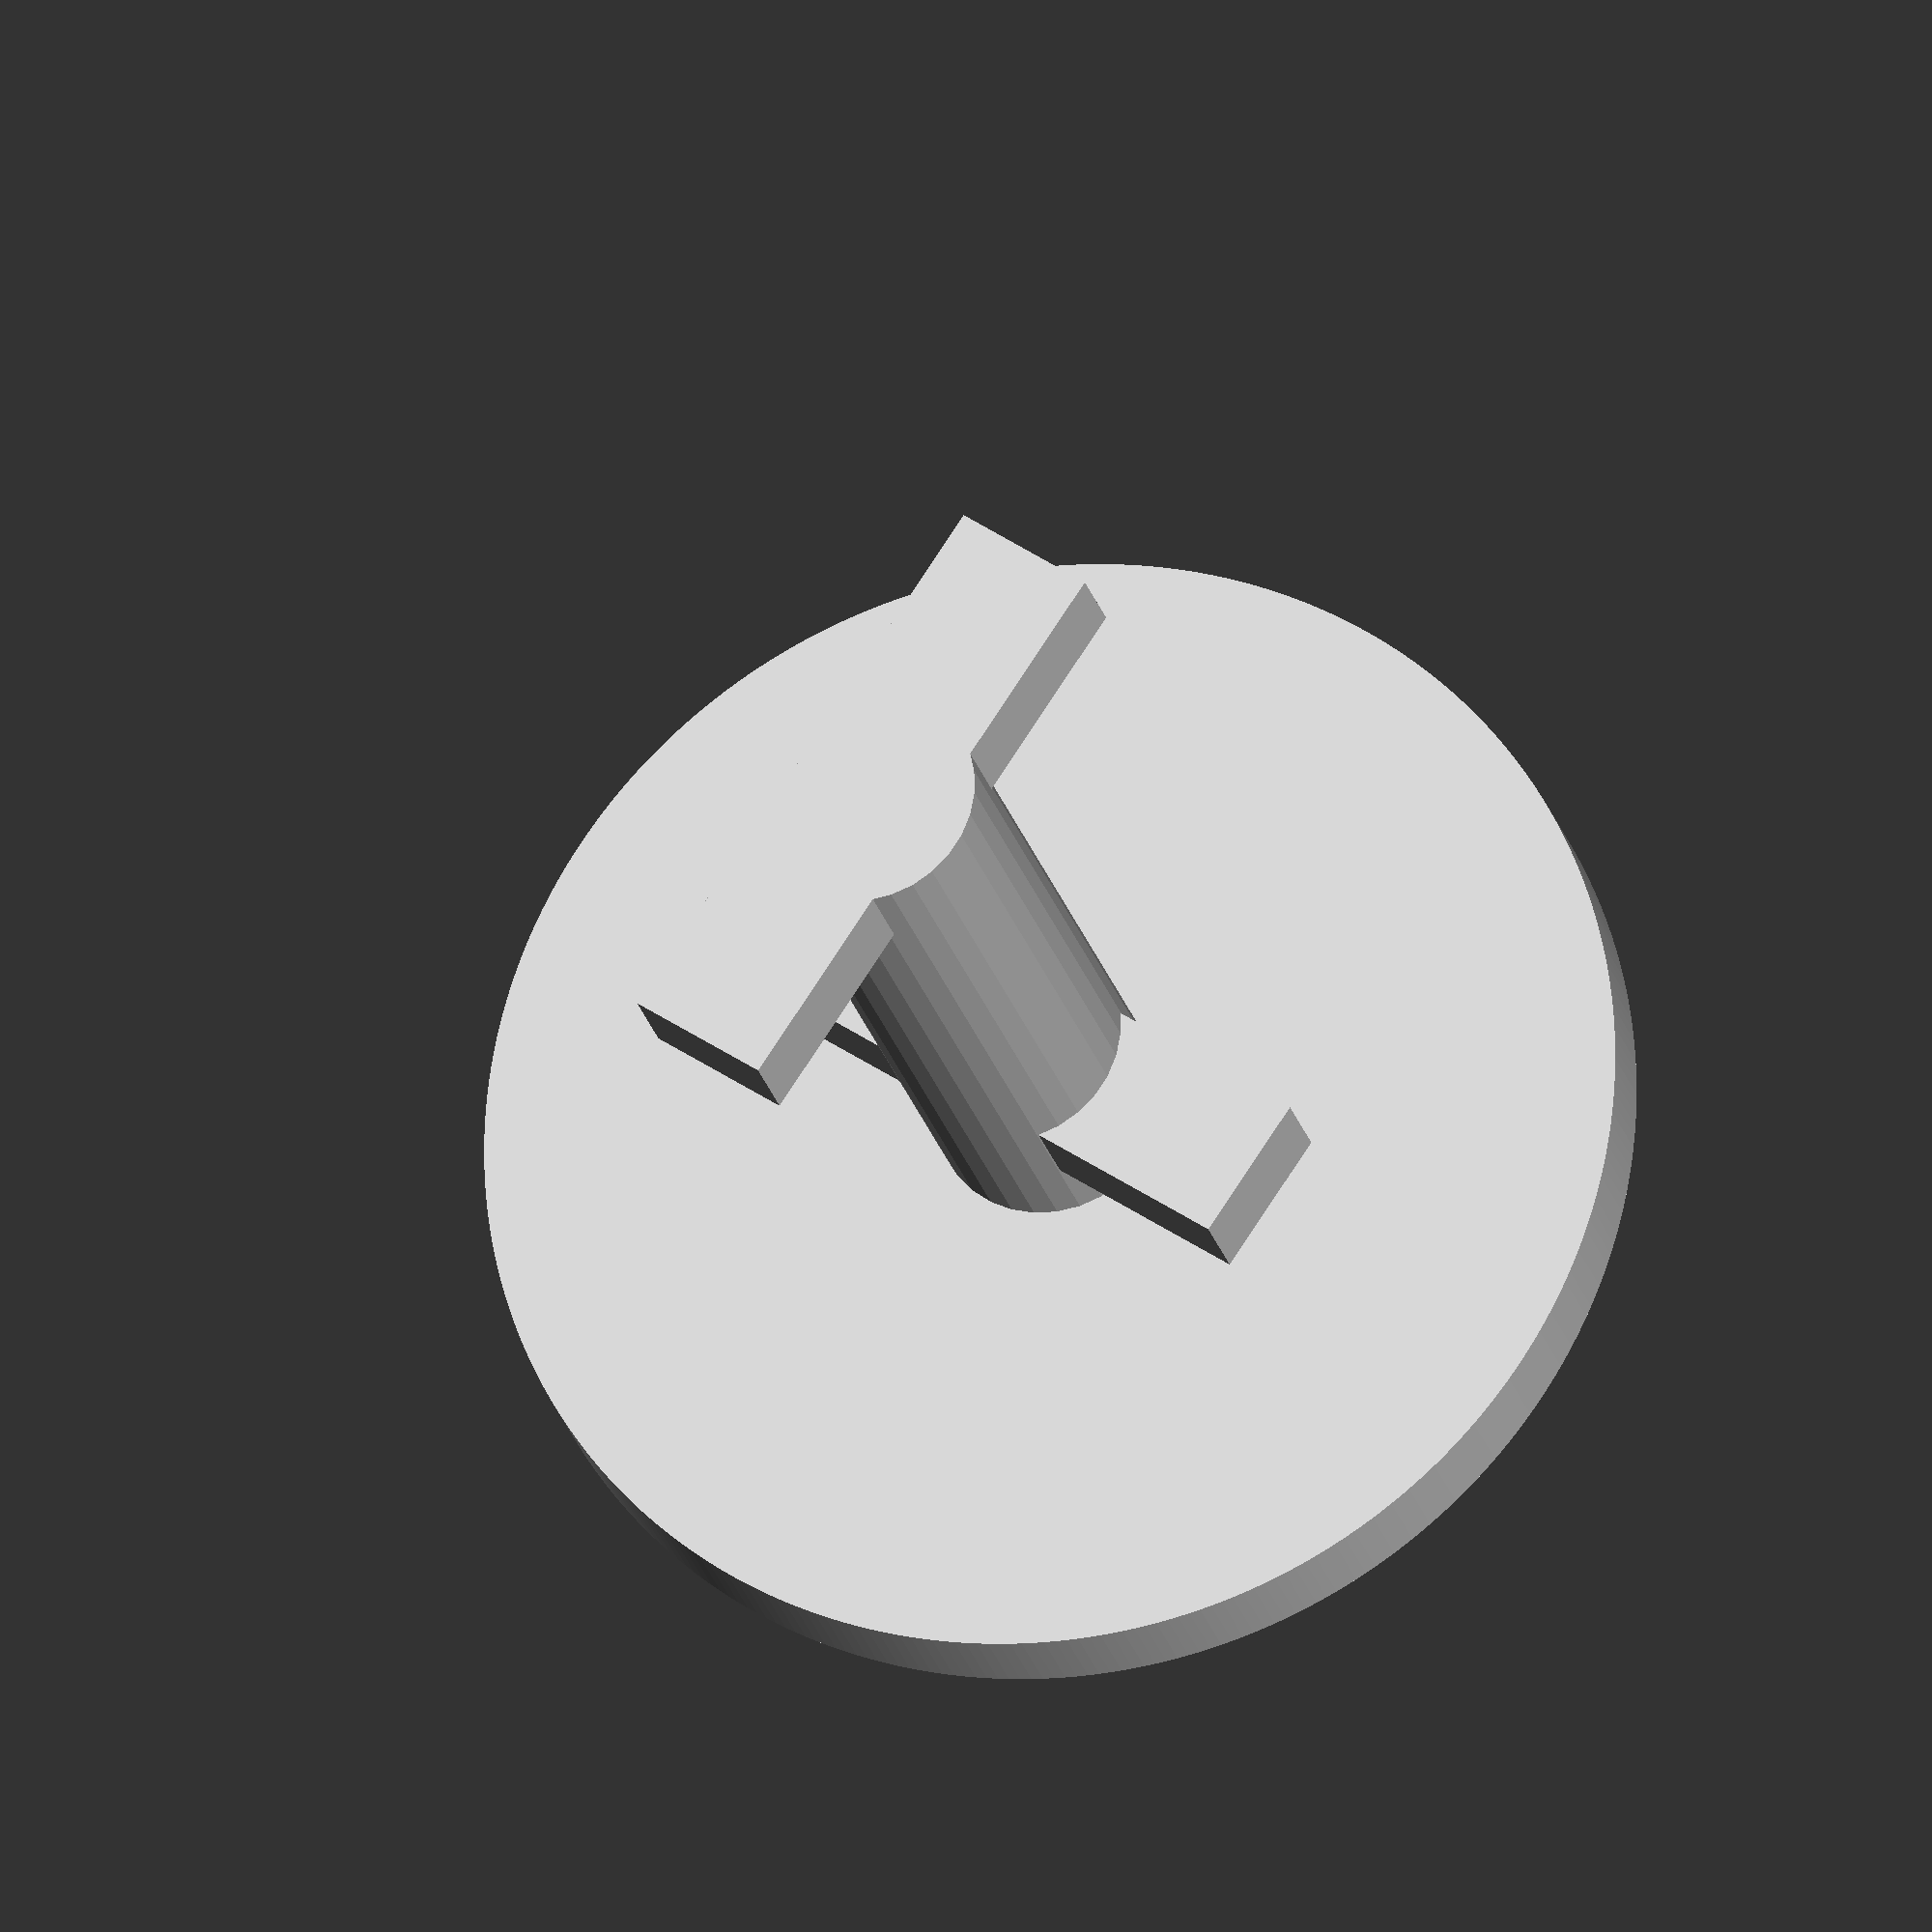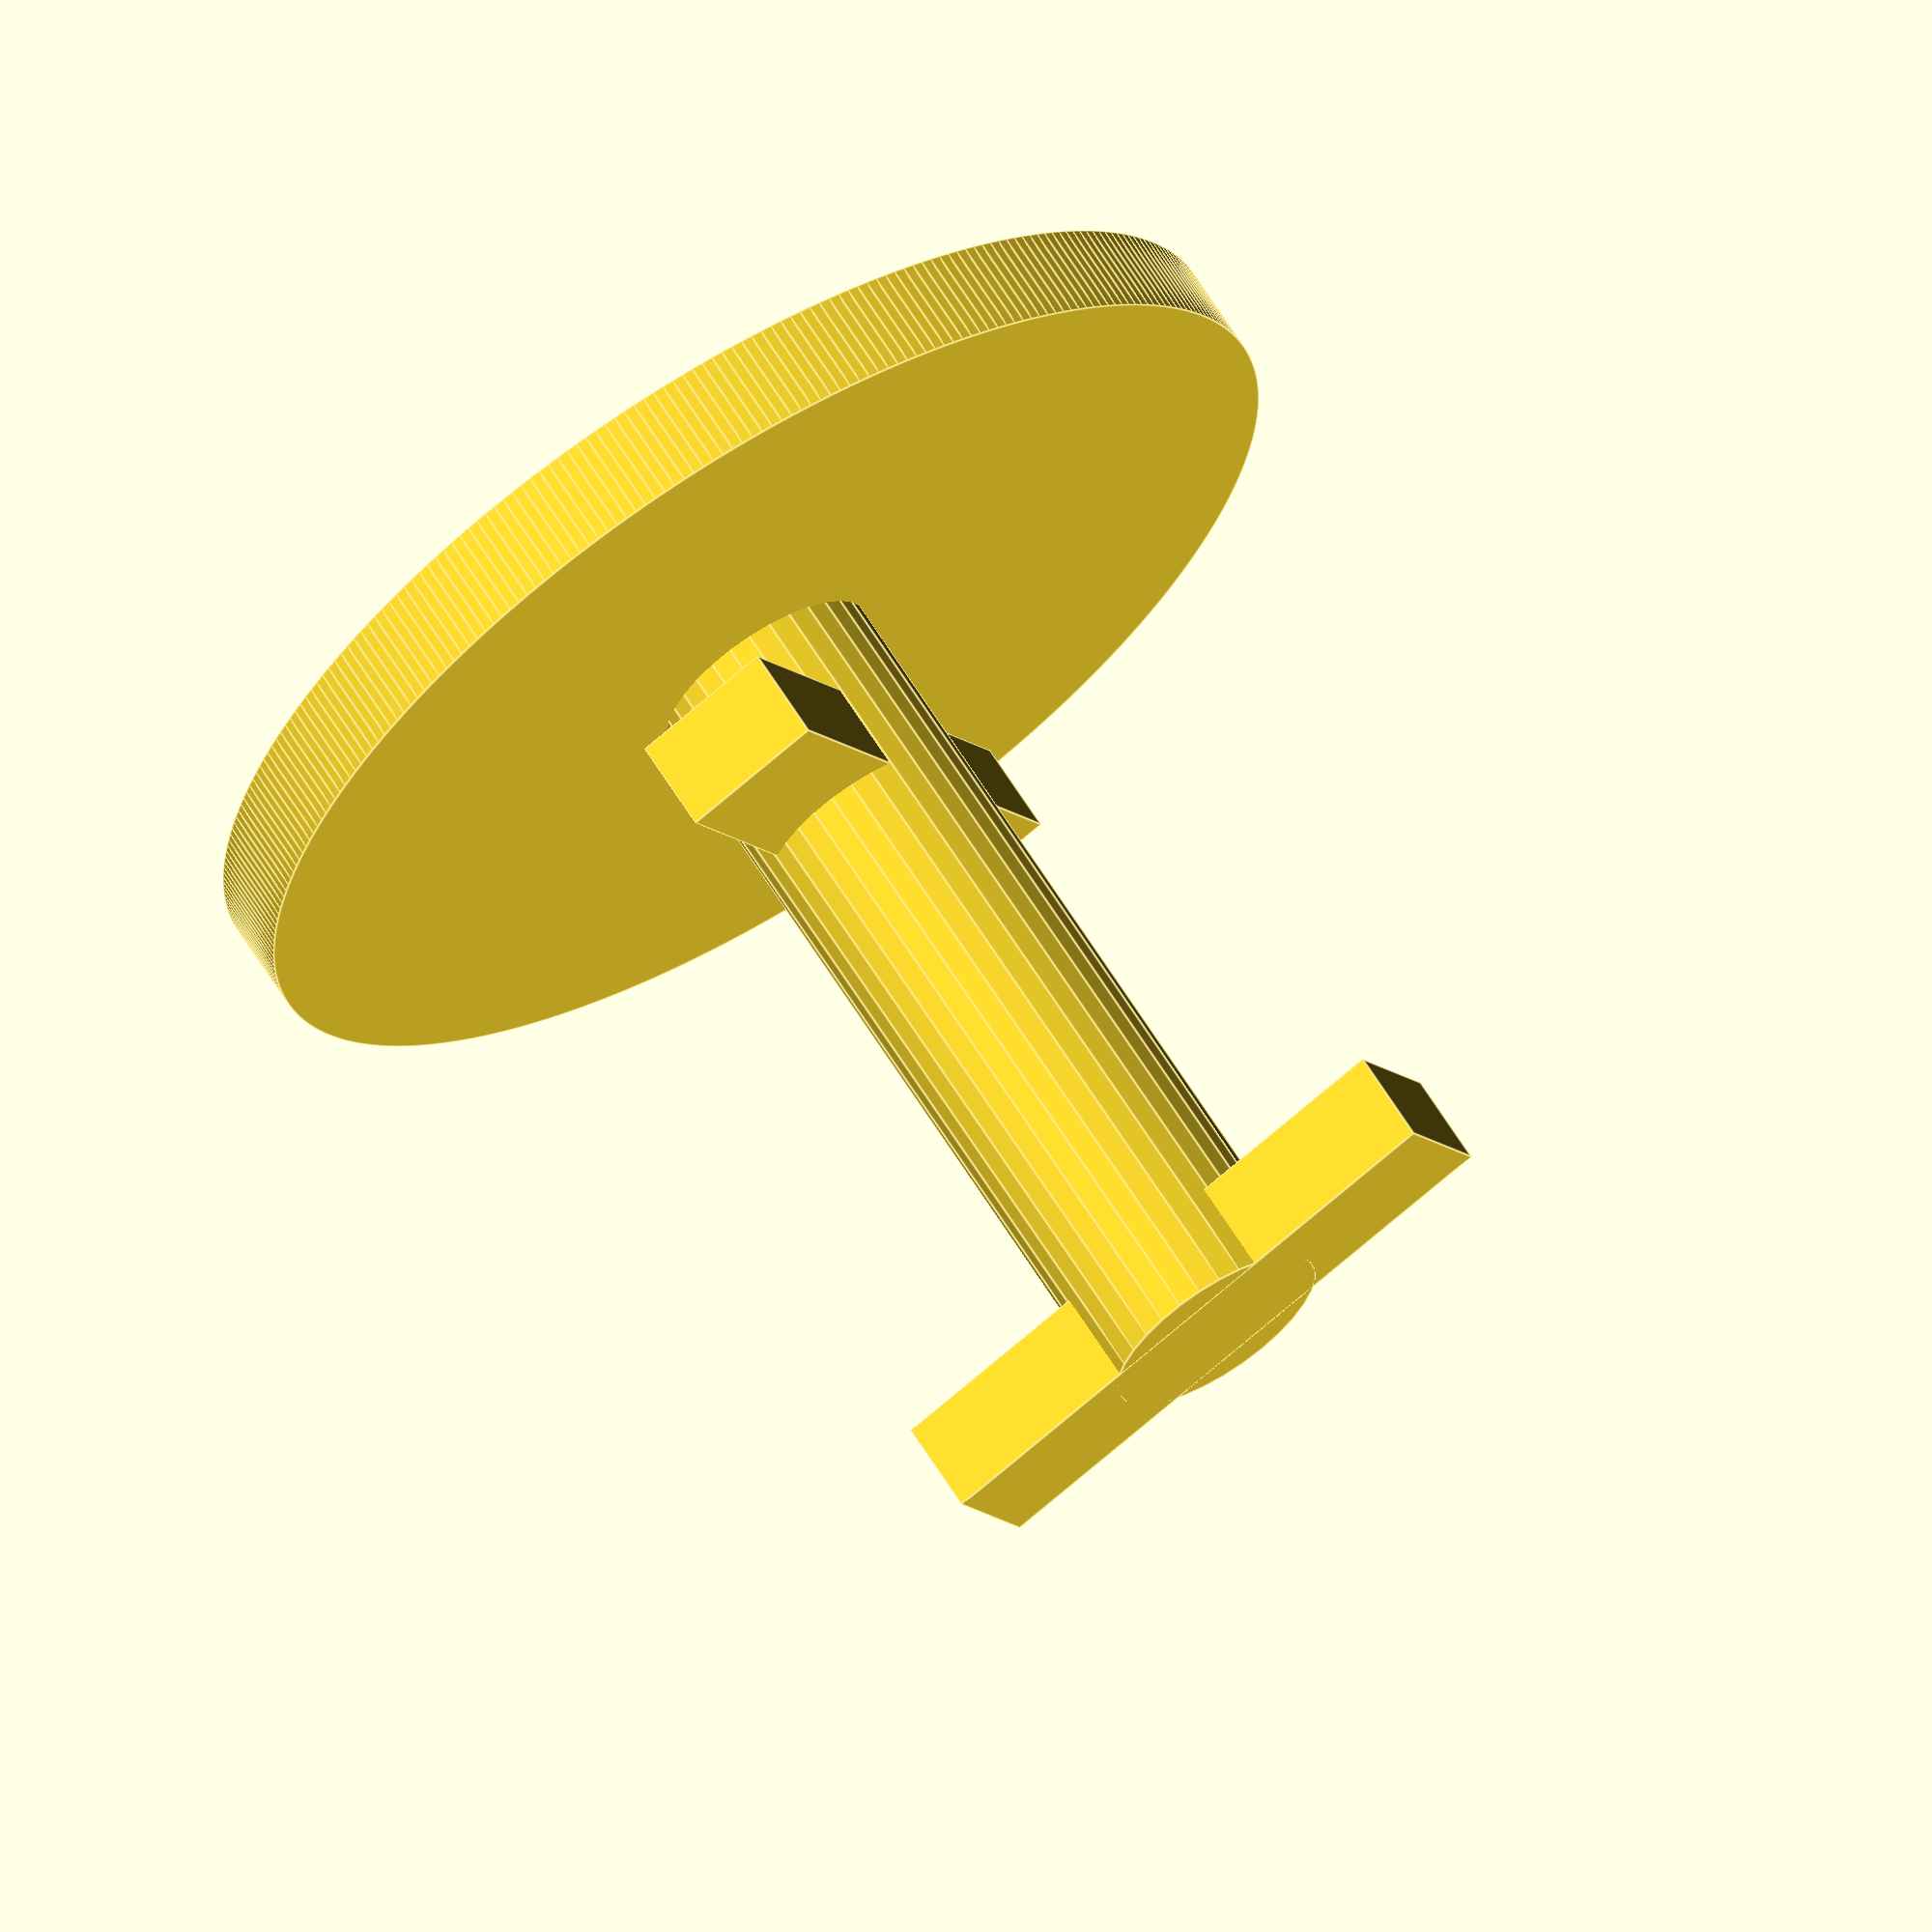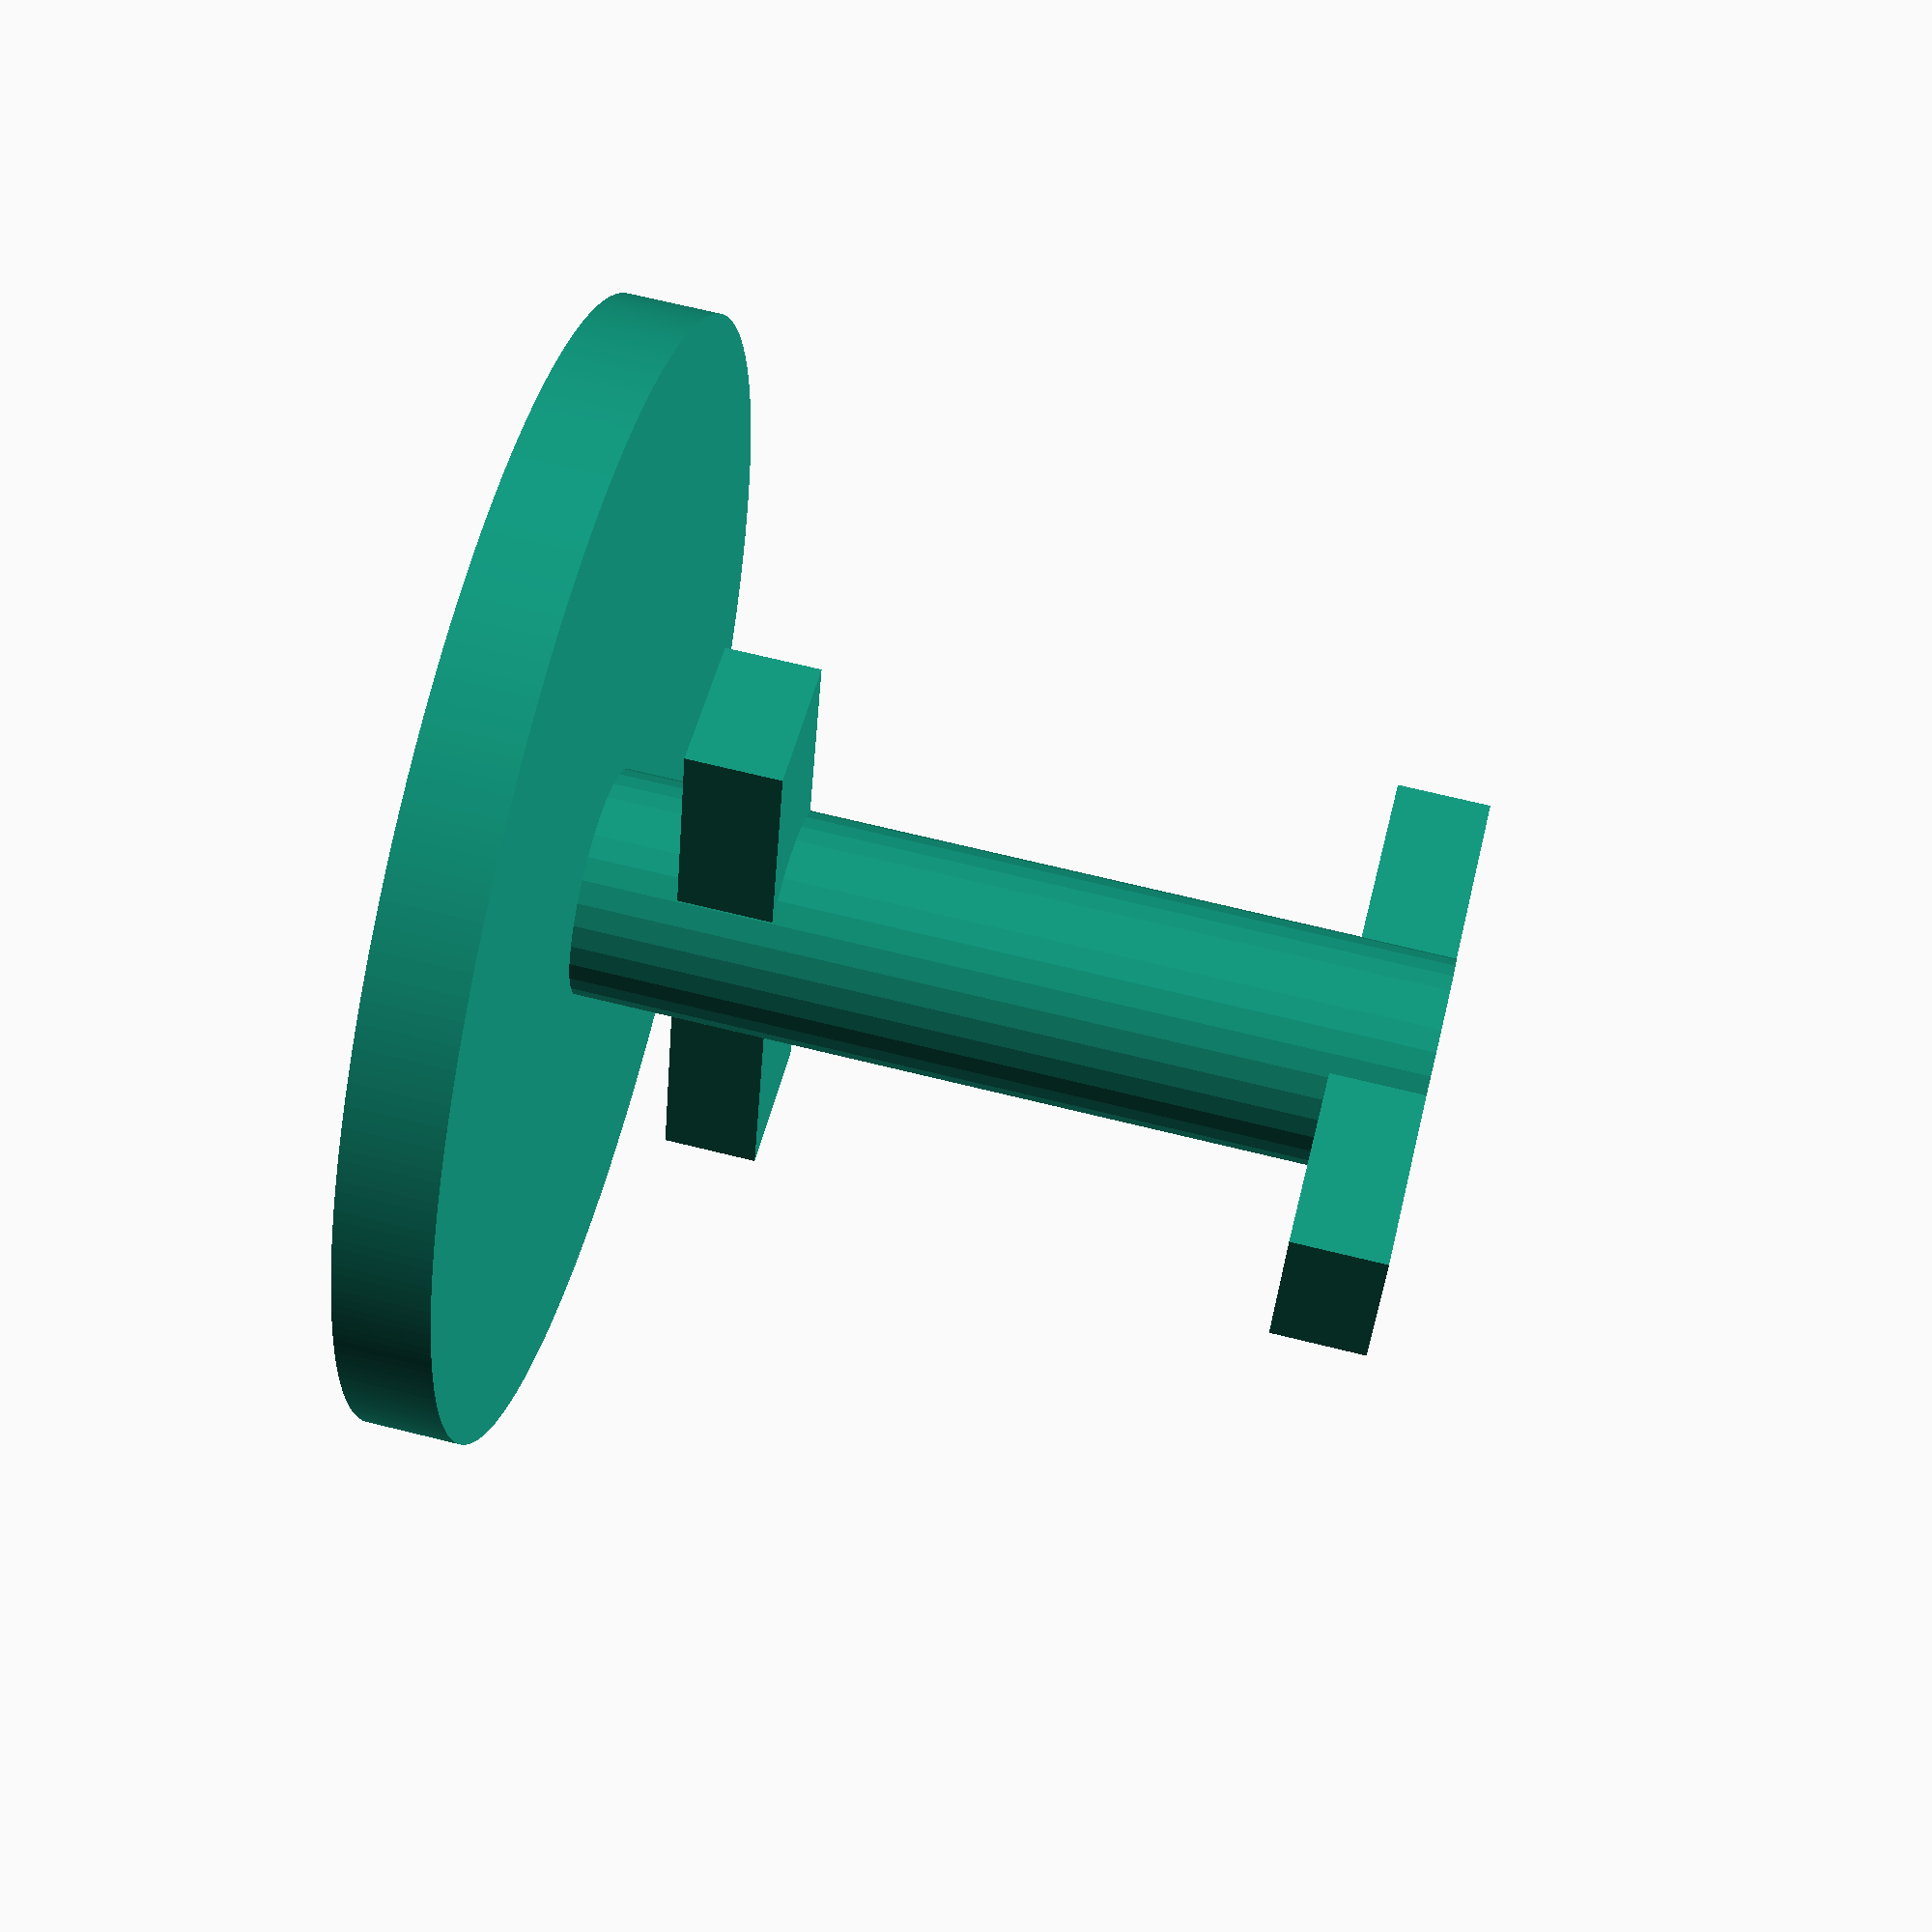
<openscad>
cap_diameter = 31.58;
cap_thickness = 2.54;
drain_hole_diameter = 4;
key_height = 25;

union(){

	// main body
	cylinder(r=cap_diameter/2-.5, h=cap_thickness,$fn=cap_diameter*10);

	// center shaft
	translate([0,0,0]){
		cylinder(r=cap_diameter/10.25,h=key_height,$fn=(cap_diameter*10)/10);
	}

	// lower key
	translate([-cap_diameter/4,-(cap_diameter/8)/2,cap_thickness*2]){
		cube([cap_diameter/2,cap_diameter/8,cap_thickness]);
	}

	// upper key
	rotate([0,0,90]){
		translate([-cap_diameter/4,-(cap_diameter/8)/2,key_height-cap_thickness]){
			cube([cap_diameter/2,cap_diameter/8,cap_thickness]);
		}
	}

}

</openscad>
<views>
elev=202.0 azim=34.0 roll=167.2 proj=o view=wireframe
elev=295.1 azim=62.7 roll=328.1 proj=o view=edges
elev=290.9 azim=108.9 roll=283.9 proj=p view=solid
</views>
